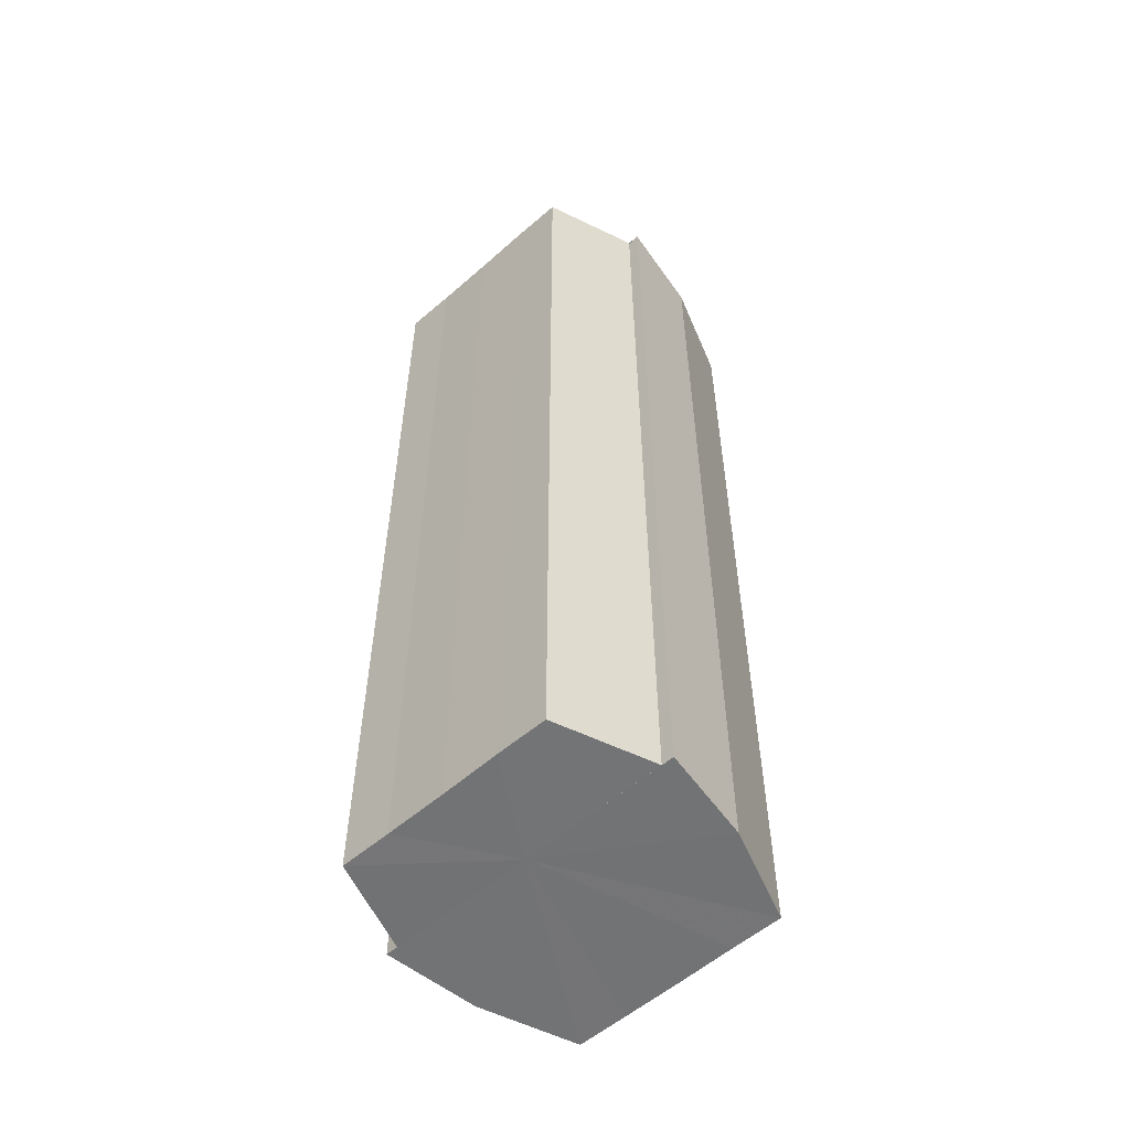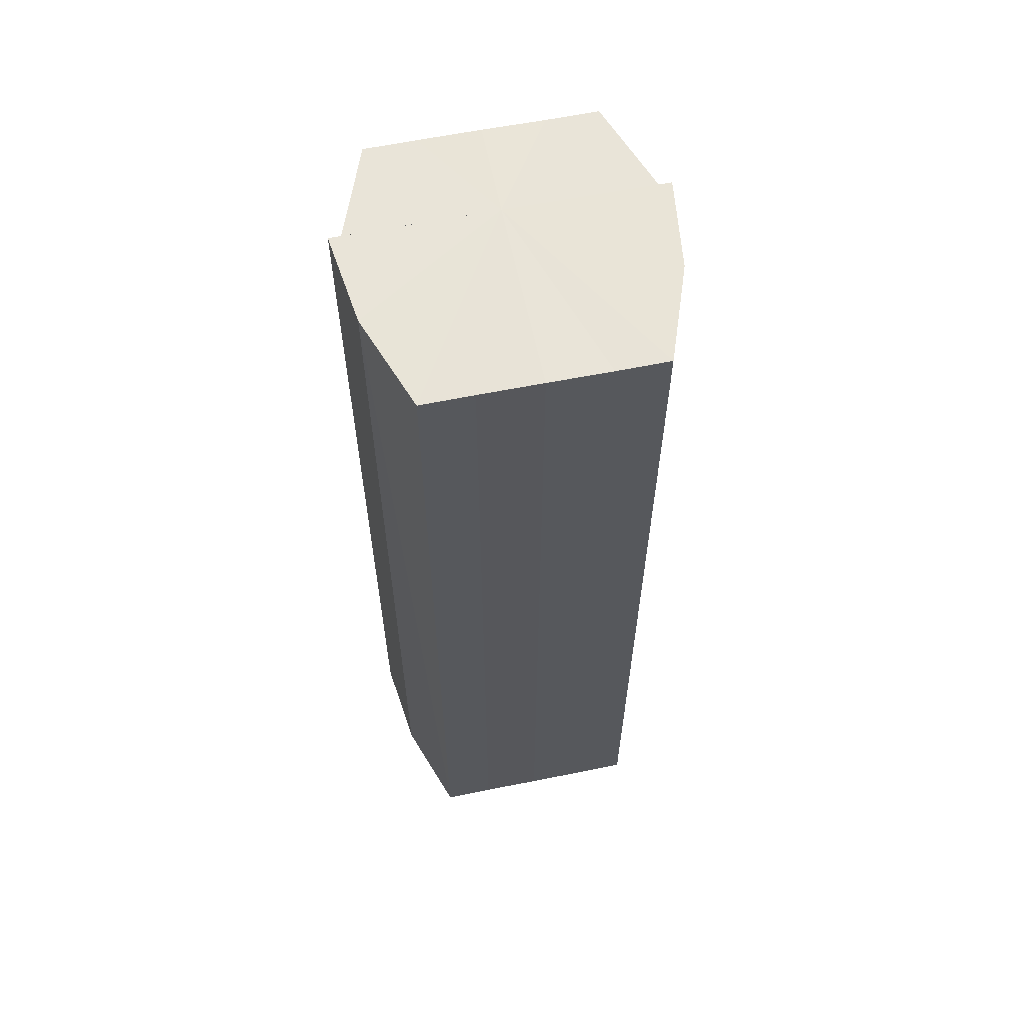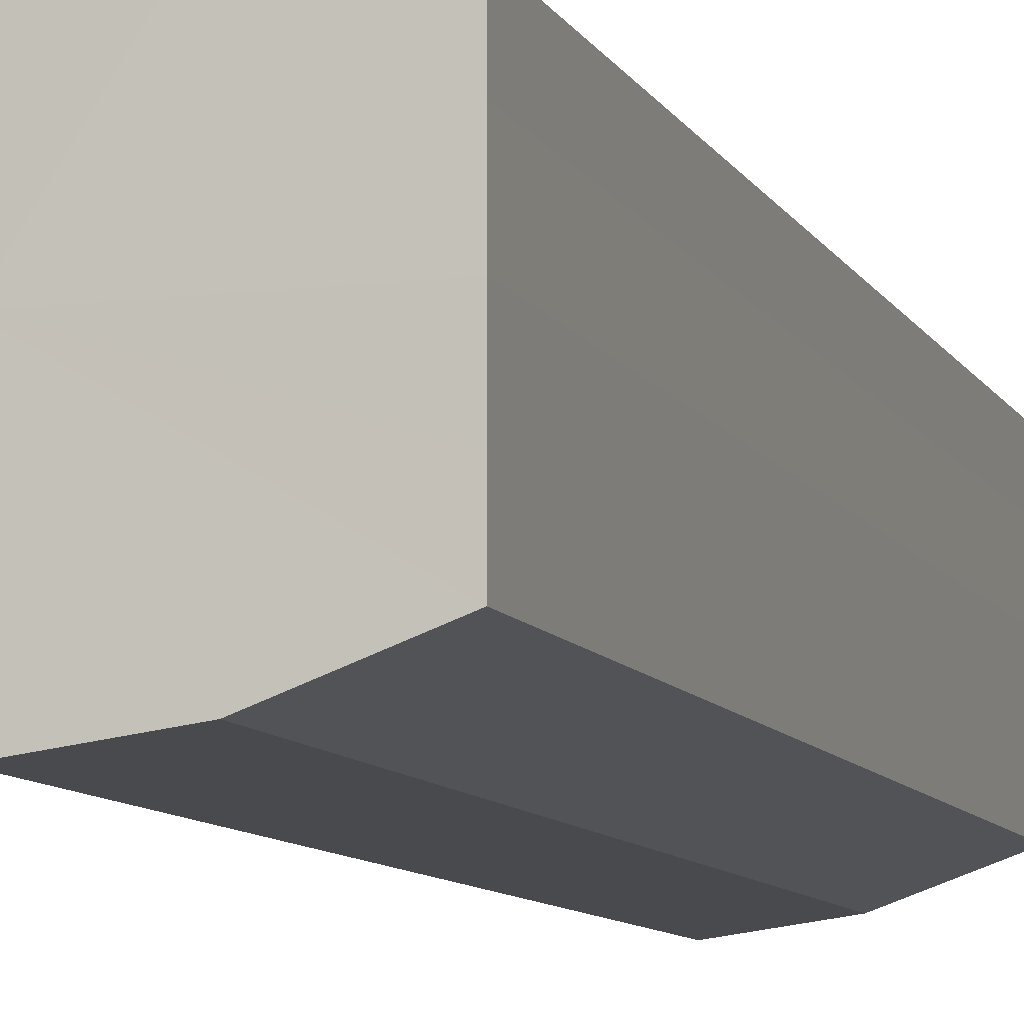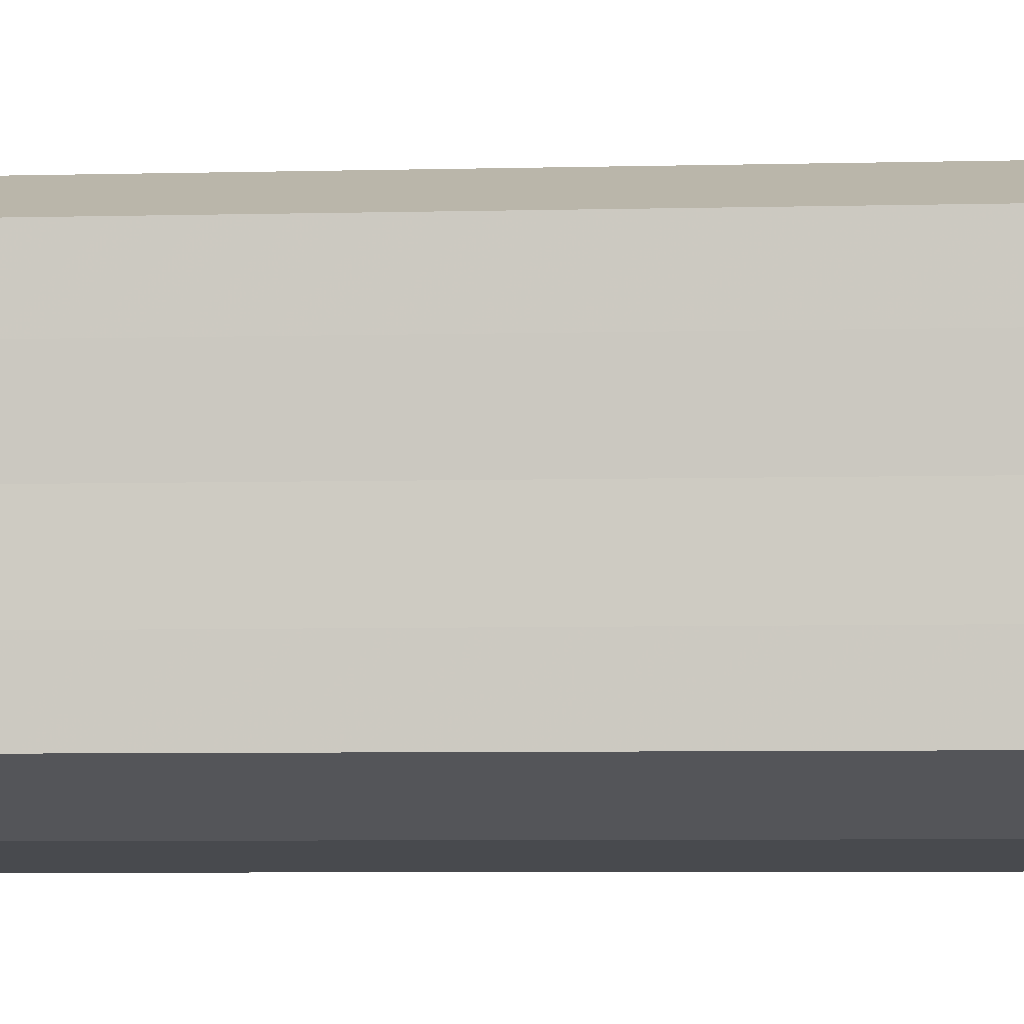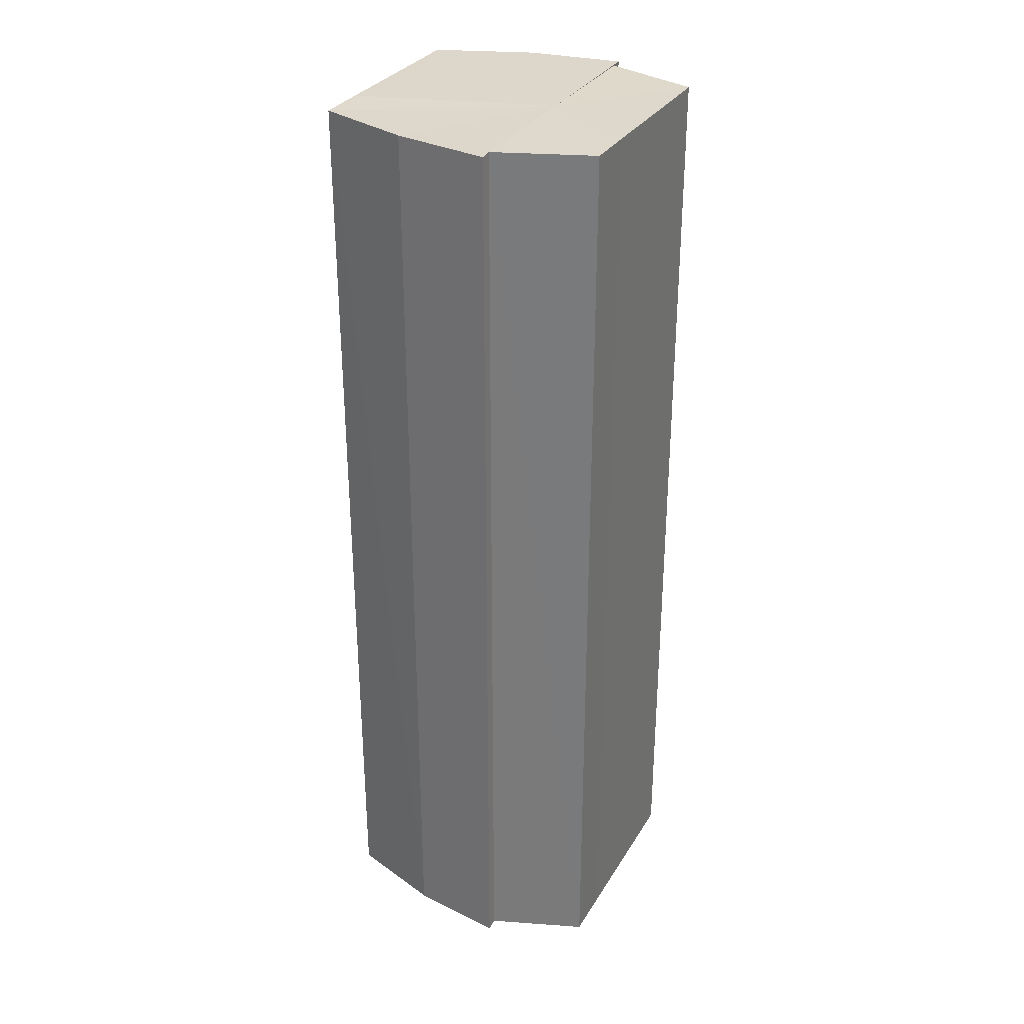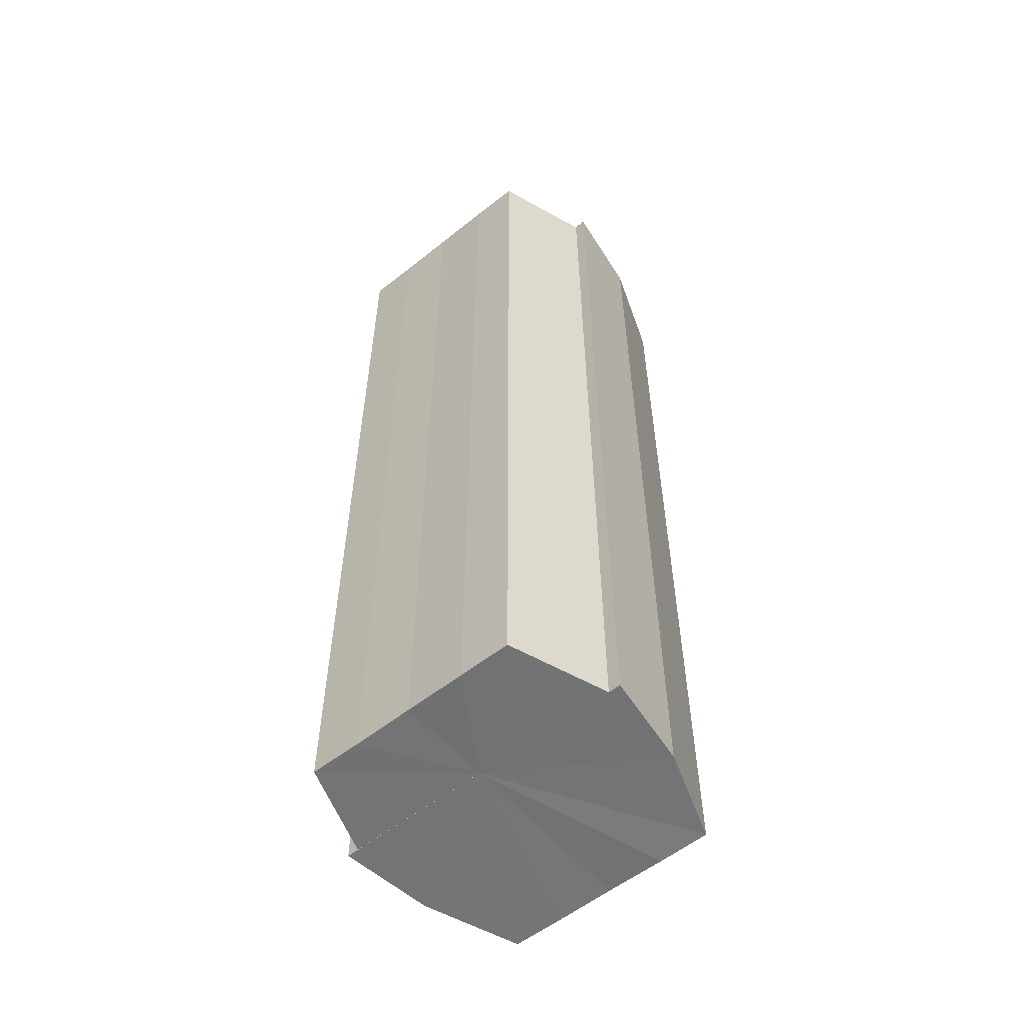
<metadata>
{"format":"obj","ext":"obj","renderer":"f3d","projection":"perspective","resolution":1024,"background":"white","views":[{"elev":-55.7,"azim":-47.4,"up":"+Y"},{"elev":60.8,"azim":78.4,"up":"+Y"},{"elev":-9.2,"azim":17.7,"up":"+Z"},{"elev":-5.3,"azim":95.1,"up":"+Z"},{"elev":31.1,"azim":-154.2,"up":"+Y"},{"elev":-56.4,"azim":-50.4,"up":"+Y"}]}
</metadata>
<code>
o 15417
v 2221 1868 14.32
v 2221 1868 14.31
v 2221 1869 14.32
v 2221 1868 14.3
v 2221 1869 14.31
v 2221 1868 14.32
v 2221 1869 14.32
v 2221 1868 14.3
v 2221 1869 14.3
v 2221 1868 14.3
v 2221 1869 14.3
v 2221 1868 14.33
v 2221 1869 14.33
v 2221 1868 14.33
v 2221 1869 14.33
v 2221 1868 14.33
v 2221 1869 14.33
v 2221 1868 14.33
v 2221 1869 14.33
v 2221 1868 14.33
v 2221 1869 14.33
v 2221 1868 14.32
v 2221 1869 14.32
v 2221 1868 14.32
v 2221 1869 14.32
v 2221 1868 14.31
v 2221 1869 14.31
v 2221 1868 14.3
v 2221 1869 14.3
v 2221 1868 14.3
v 2221 1869 14.3
v 2221 1868 14.3
v 2221 1869 14.3
v 2221 1868 14.32
v 2221 1868 14.3
v 2221 1868 14.3
v 2221 1868 14.31
v 2221 1868 14.32
v 2221 1868 14.32
v 2221 1868 14.33
v 2221 1868 14.33
v 2221 1868 14.33
v 2221 1869 14.33
v 2221 1869 14.33
v 2221 1868 14.33
v 2221 1868 14.33
v 2221 1869 14.33
v 2221 1869 14.33
v 2221 1869 14.32
v 2221 1868 14.33
v 2221 1869 14.32
v 2221 1868 14.32
v 2221 1869 14.31
v 2221 1868 14.32
v 2221 1869 14.3
v 2221 1868 14.31
v 2221 1869 14.3
v 2221 1868 14.3
v 2221 1869 14.32
v 2221 1869 14.33
v 2221 1869 14.33
v 2221 1869 14.32
v 2221 1869 14.32
v 2221 1869 14.31
v 2221 1869 14.3
v 2221 1869 14.3
v 2221 1869 14.3
v 2221 1869 14.33
v 2221 1869 14.33
v 2221 1869 14.32
v 2221 1869 14.32
v 2221 1869 14.31
v 2221 1869 14.3
v 2221 1869 14.3
v 2221 1868 14.3
v 2221 1868 14.3
v 2221 1869 14.3
v 2221 1869 14.3
v 2221 1869 14.3
v 2221 1868 14.3
v 2221 1868 14.3
v 2221 1868 14.31
v 2221 1869 14.3
v 2221 1868 14.32
v 2221 1869 14.31
v 2221 1868 14.32
v 2221 1869 14.32
v 2221 1868 14.33
v 2221 1869 14.32
v 2221 1868 14.33
v 2221 1869 14.33
v 2221 1868 14.3
v 2221 1868 14.3
v 2221 1868 14.31
v 2221 1868 14.32
v 2221 1868 14.32
v 2221 1868 14.33
v 2221 1868 14.33
f 1 2 3
f 2 4 5
f 6 1 7
f 4 8 9
f 8 10 11
f 12 6 13
f 14 12 15
f 16 14 17
f 17 18 19
f 19 20 21
f 21 22 23
f 23 24 25
f 25 26 27
f 27 28 29
f 29 30 31
f 31 32 33
f 34 32 35
f 34 35 36
f 34 36 37
f 34 37 38
f 34 38 39
f 34 39 40
f 34 40 41
f 34 41 42
f 43 42 44
f 45 46 43
f 47 45 48
f 49 50 47
f 51 52 49
f 53 54 51
f 55 56 53
f 57 58 55
f 59 44 60
f 59 60 61
f 59 61 62
f 59 62 63
f 59 63 64
f 59 64 65
f 59 65 66
f 59 66 67
f 59 68 69
f 59 70 68
f 59 71 70
f 59 72 71
f 59 73 72
f 59 74 73
f 75 76 77
f 78 76 79
f 80 81 79
f 81 82 83
f 82 84 85
f 84 86 87
f 86 88 89
f 88 90 91
f 34 92 93
f 34 94 92
f 34 95 94
f 34 96 95
f 34 97 96
f 34 98 97

</code>
